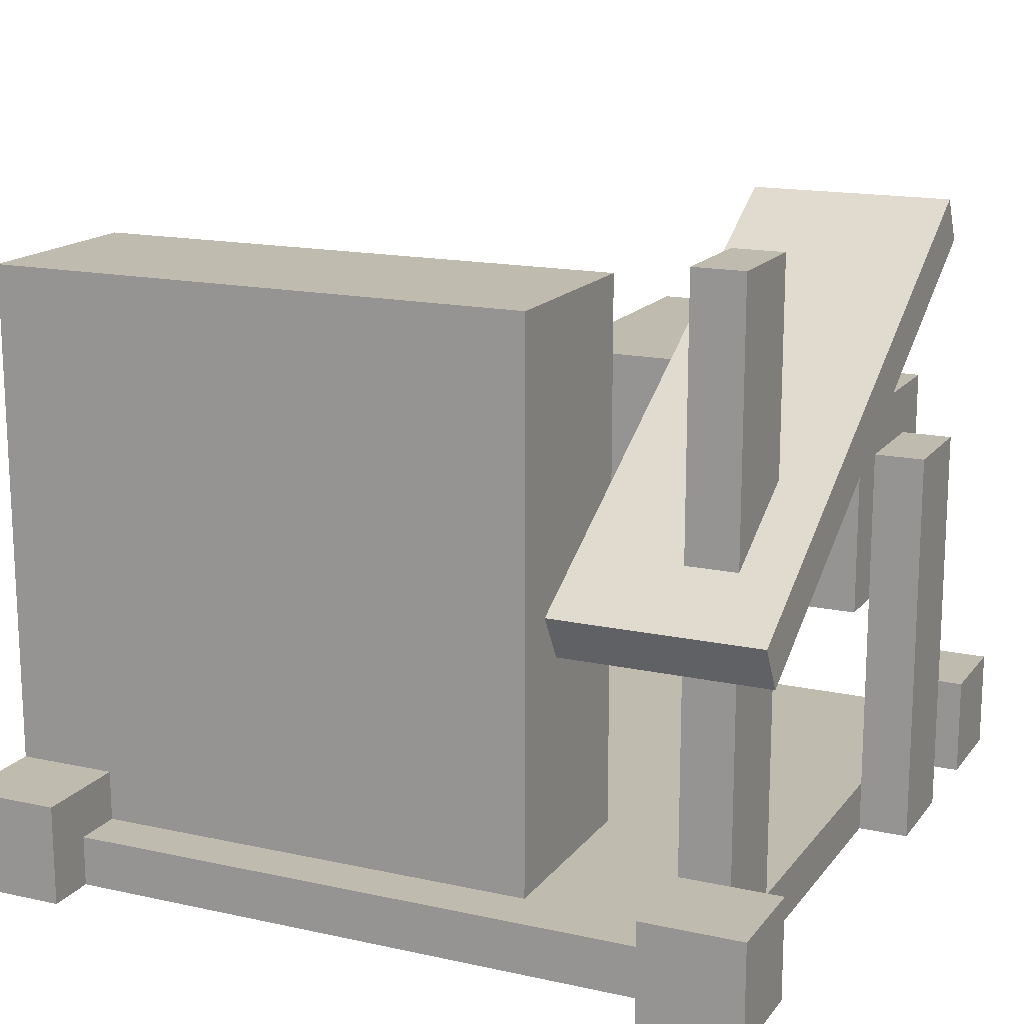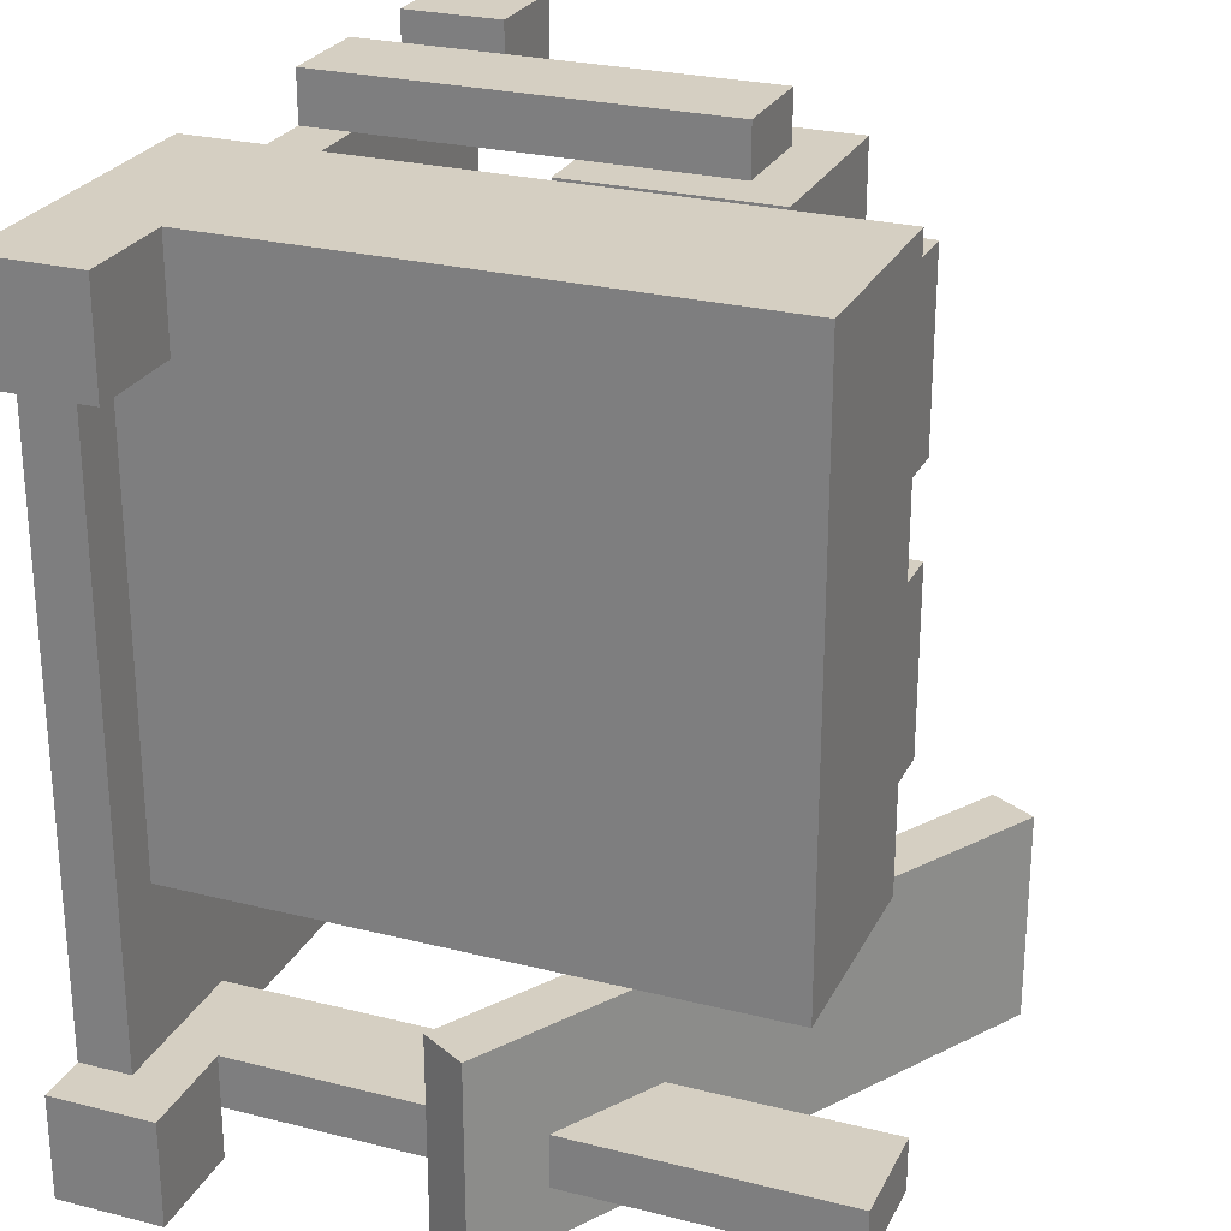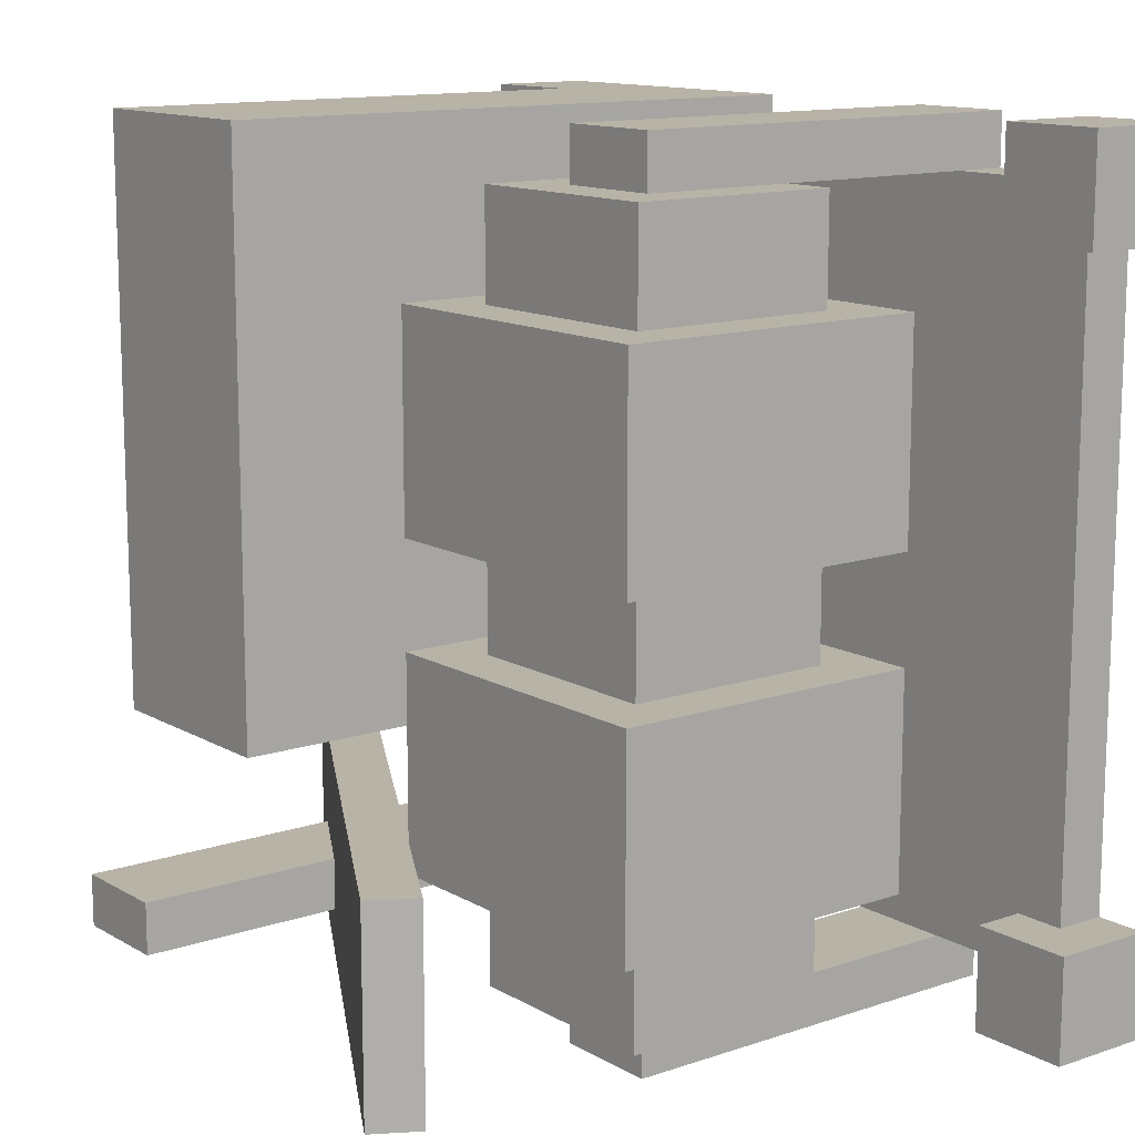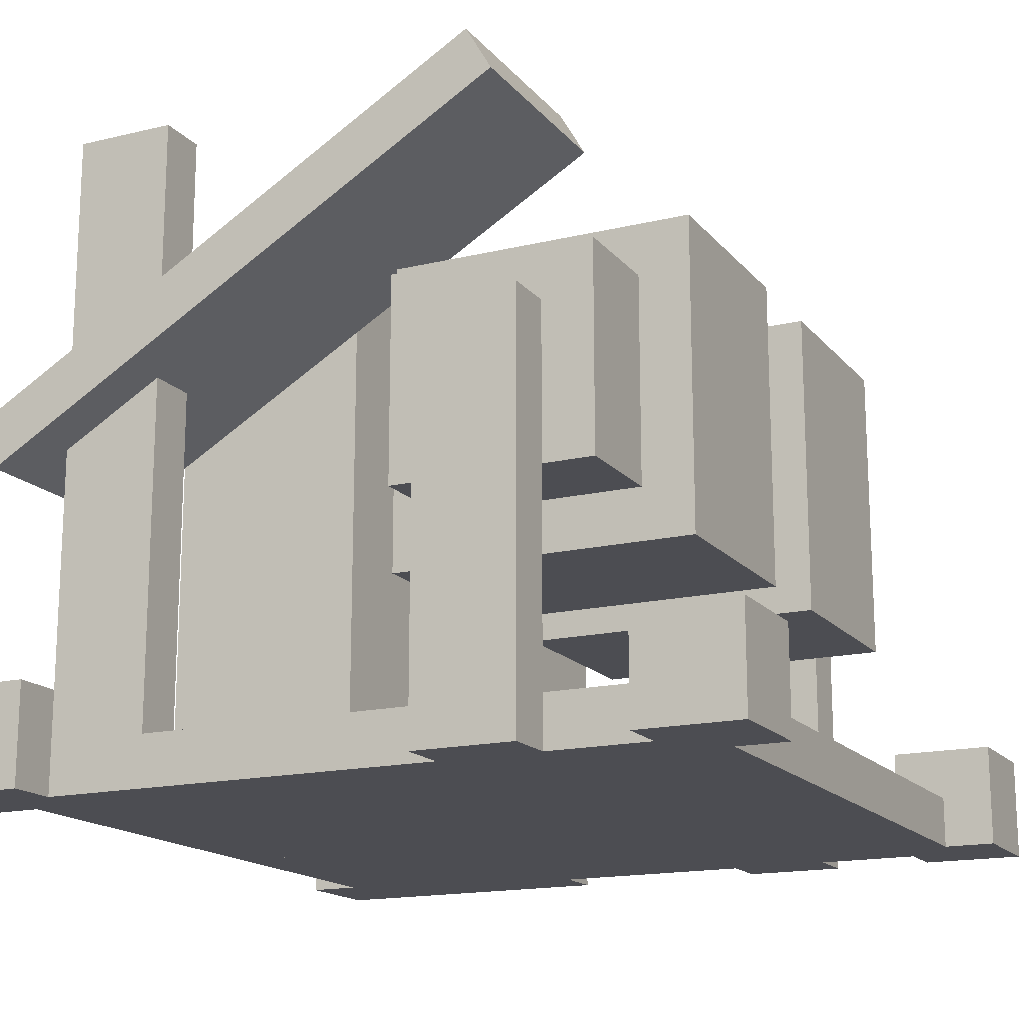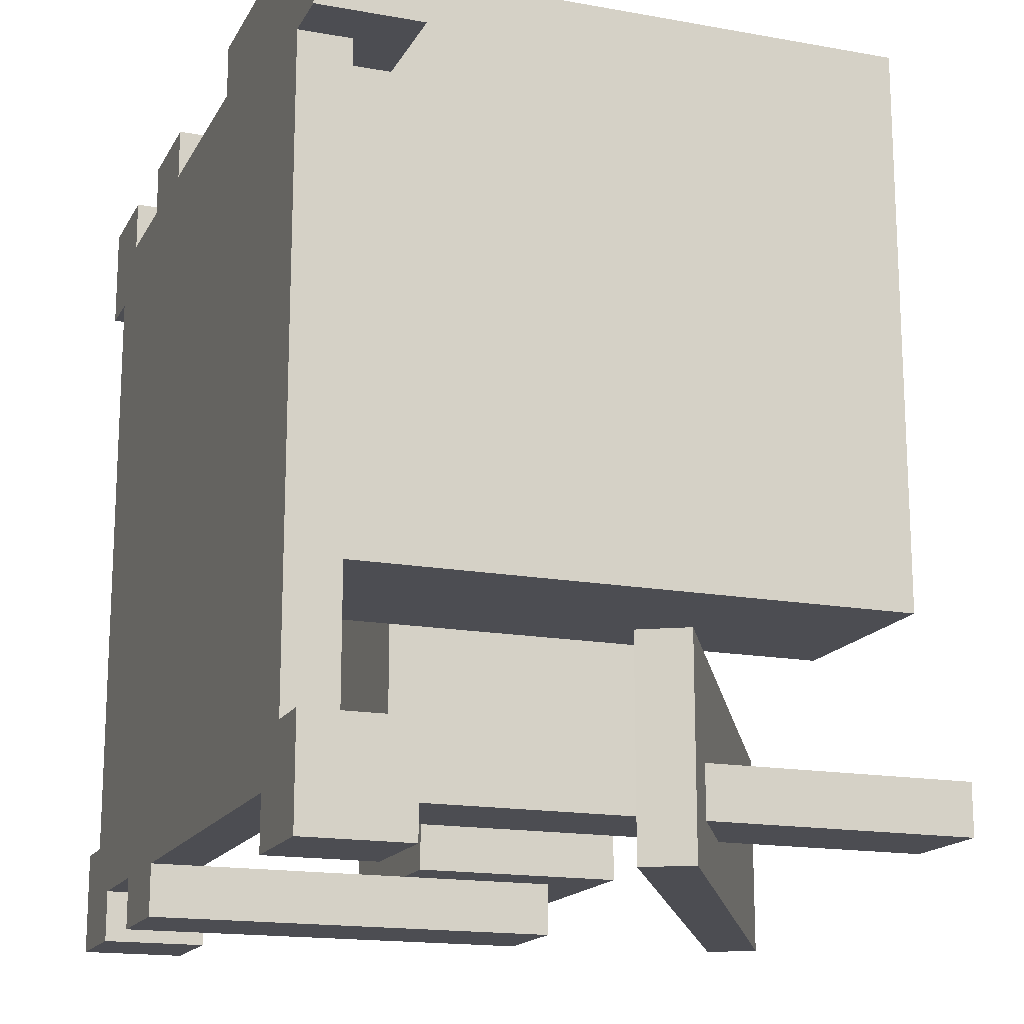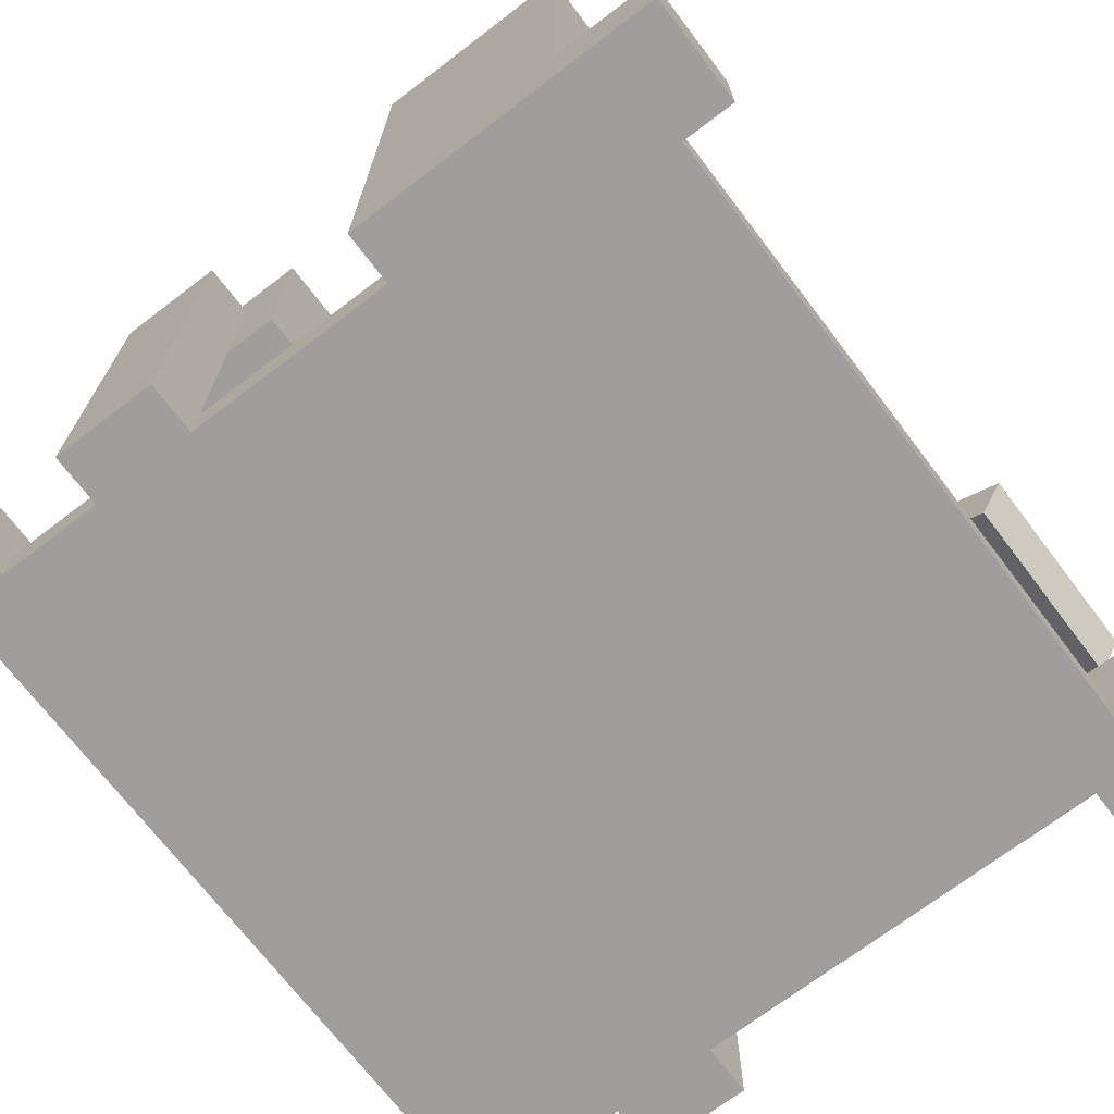
<metadata>
{"format":"obj","ext":"obj","renderer":"f3d","projection":"perspective","resolution":1024,"background":"white","views":[{"elev":15.9,"azim":114.6,"up":"+Y"},{"elev":25.9,"azim":111.9,"up":"+Z"},{"elev":12.8,"azim":-127.8,"up":"+Z"},{"elev":-16.4,"azim":-153.9,"up":"+Y"},{"elev":-16.4,"azim":69.7,"up":"+Z"},{"elev":-70.9,"azim":37.3,"up":"+Y"}]}
</metadata>
<code>
o Magnet2Rotates
v 0 0.2125 -0.3125
v -0.375 0.2125 -0.3125
v -0.375 0.5875 -0.3125
v 0 0.5875 -0.3125
v -0.375 0.2125 -0.0625
v 0 0.2125 -0.0625
v 0 0.5875 -0.0625
v -0.375 0.5875 -0.0625
f 1 2 3 4
f 5 6 7 8
f 4 3 8 7
f 6 5 2 1
f 6 1 4 7
f 2 5 8 3
o CornerSupport1
v -0.375 -0.0375 -0.5
v -0.5 -0.0375 -0.5
v -0.5 0.0875 -0.5
v -0.375 0.0875 -0.5
v -0.5 -0.0375 -0.375
v -0.375 -0.0375 -0.375
v -0.375 0.0875 -0.375
v -0.5 0.0875 -0.375
f 9 10 11 12
f 13 14 15 16
f 12 11 16 15
f 14 13 10 9
f 14 9 12 15
f 10 13 16 11
o EnergyPlug
v 0.375 -0.0375 -0.1875
v 0.125 -0.0375 -0.1875
v 0.125 0.7125 -0.1875
v 0.375 0.7125 -0.1875
v 0.125 -0.0375 0.5
v 0.375 -0.0375 0.5
v 0.375 0.7125 0.5
v 0.125 0.7125 0.5
f 17 18 19 20
f 21 22 23 24
f 20 19 24 23
f 22 21 18 17
f 22 17 20 23
f 18 21 24 19
o CornerSupport3
v 0.5 -0.0375 -0.5
v 0.375 -0.0375 -0.5
v 0.375 0.0875 -0.5
v 0.5 0.0875 -0.5
v 0.375 -0.0375 -0.375
v 0.5 -0.0375 -0.375
v 0.5 0.0875 -0.375
v 0.375 0.0875 -0.375
f 25 26 27 28
f 29 30 31 32
f 28 27 32 31
f 30 29 26 25
f 30 25 28 31
f 26 29 32 27
o CornerSupport2
v 0.5 -0.0375 0.375
v 0.375 -0.0375 0.375
v 0.375 0.0875 0.375
v 0.5 0.0875 0.375
v 0.375 -0.0375 0.5
v 0.5 -0.0375 0.5
v 0.5 0.0875 0.5
v 0.375 0.0875 0.5
f 33 34 35 36
f 37 38 39 40
f 36 35 40 39
f 38 37 34 33
f 38 33 36 39
f 34 37 40 35
o SupportBeam2
v -0.125 -0.0375 0.4375
v -0.25 -0.0375 0.4375
v -0.25 0.4625 0.4375
v -0.125 0.4625 0.4375
v -0.25 -0.0375 0.5
v -0.125 -0.0375 0.5
v -0.125 0.4625 0.5
v -0.25 0.4625 0.5
f 41 42 43 44
f 45 46 47 48
f 44 43 48 47
f 46 45 42 41
f 46 41 44 47
f 42 45 48 43
o SupportBeam1
v -0.125 -0.0375 -0.5
v -0.25 -0.0375 -0.5
v -0.25 0.4625 -0.5
v -0.125 0.4625 -0.5
v -0.25 -0.0375 -0.4375
v -0.125 -0.0375 -0.4375
v -0.125 0.4625 -0.4375
v -0.25 0.4625 -0.4375
f 49 50 51 52
f 53 54 55 56
f 52 51 56 55
f 54 53 50 49
f 54 49 52 55
f 50 53 56 51
o MainChamberRotates
v -0.0625 0.275 -0.4375
v -0.3125 0.275 -0.4375
v -0.3125 0.525 -0.4375
v -0.0625 0.525 -0.4375
v -0.3125 0.275 0.4375
v -0.0625 0.275 0.4375
v -0.0625 0.525 0.4375
v -0.3125 0.525 0.4375
f 57 58 59 60
f 61 62 63 64
f 60 59 64 63
f 62 61 58 57
f 62 57 60 63
f 58 61 64 59
o CornerSupport4
v -0.375 -0.0375 0.375
v -0.5 -0.0375 0.375
v -0.5 0.0875 0.375
v -0.375 0.0875 0.375
v -0.5 -0.0375 0.5
v -0.375 -0.0375 0.5
v -0.375 0.0875 0.5
v -0.5 0.0875 0.5
f 65 66 67 68
f 69 70 71 72
f 68 67 72 71
f 70 69 66 65
f 70 65 68 71
f 66 69 72 67
o Magnet1Rotates
v 0 0.2125 0.0625
v -0.375 0.2125 0.0625
v -0.375 0.5875 0.0625
v 0 0.5875 0.0625
v -0.375 0.2125 0.3125
v 0 0.2125 0.3125
v 0 0.5875 0.3125
v -0.375 0.5875 0.3125
f 73 74 75 76
f 77 78 79 80
f 76 75 80 79
f 78 77 74 73
f 78 73 76 79
f 74 77 80 75
o KeyboardSupport
v 0.375 0.025 -0.375
v 0.375 0.025 -0.4375
v 0.375 0.775 -0.4375
v 0.375 0.775 -0.375
v 0.25 0.025 -0.4375
v 0.25 0.025 -0.375
v 0.25 0.775 -0.375
v 0.25 0.775 -0.4375
f 81 82 83 84
f 85 86 87 88
f 84 83 88 87
f 86 85 82 81
f 86 81 84 87
f 82 85 88 83
o Keyboard
v -0.2188 0.7209 -0.5
v -0.2188 0.7209 -0.25
v -0.1875 0.775 -0.25
v -0.1875 0.775 -0.5
v 0.4308 0.3459 -0.25
v 0.4308 0.3459 -0.5
v 0.462 0.4 -0.5
v 0.462 0.4 -0.25
f 89 90 91 92
f 93 94 95 96
f 92 91 96 95
f 94 93 90 89
f 94 89 92 95
f 90 93 96 91
o MainBase
v 0.4375 -0.0375 -0.4375
v -0.4375 -0.0375 -0.4375
v -0.4375 0.025 -0.4375
v 0.4375 0.025 -0.4375
v -0.4375 -0.0375 0.4375
v 0.4375 -0.0375 0.4375
v 0.4375 0.025 0.4375
v -0.4375 0.025 0.4375
f 97 98 99 100
f 101 102 103 104
f 100 99 104 103
f 102 101 98 97
f 102 97 100 103
f 98 101 104 99

</code>
